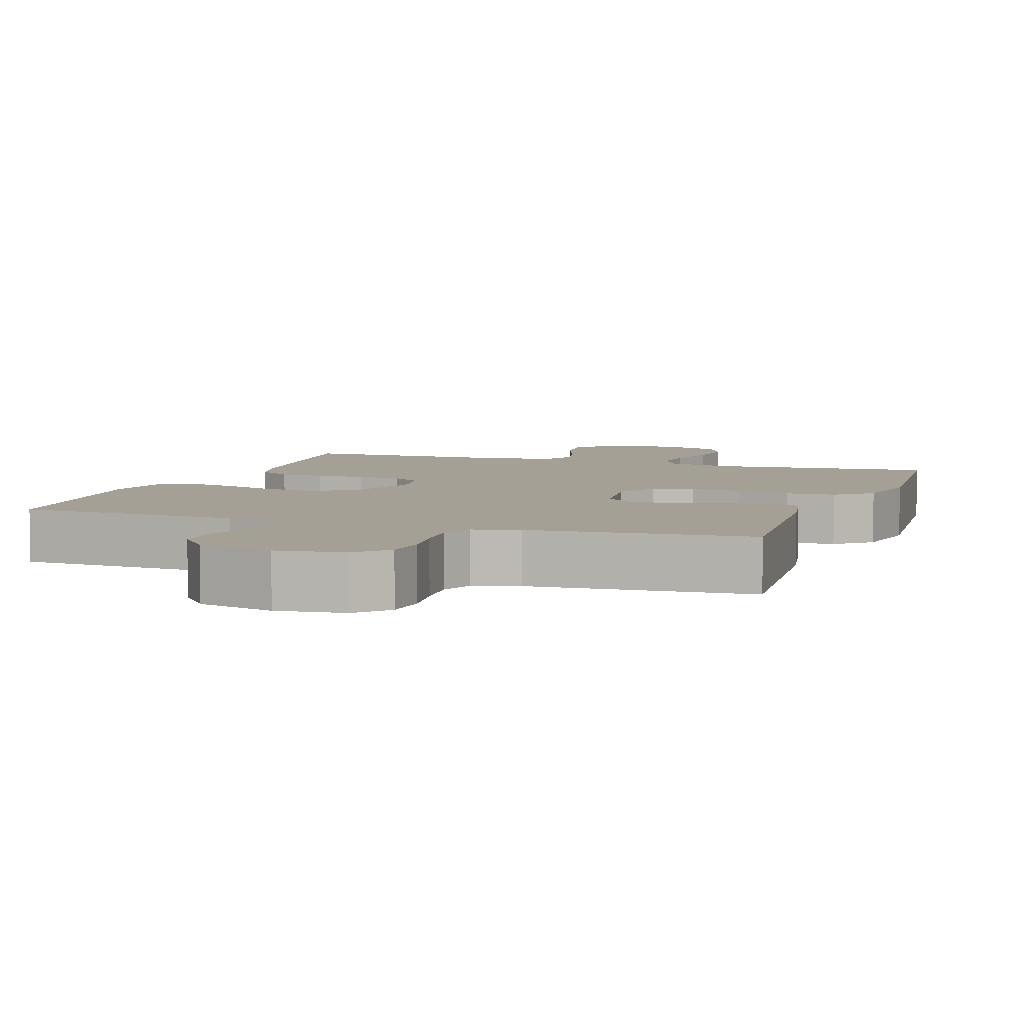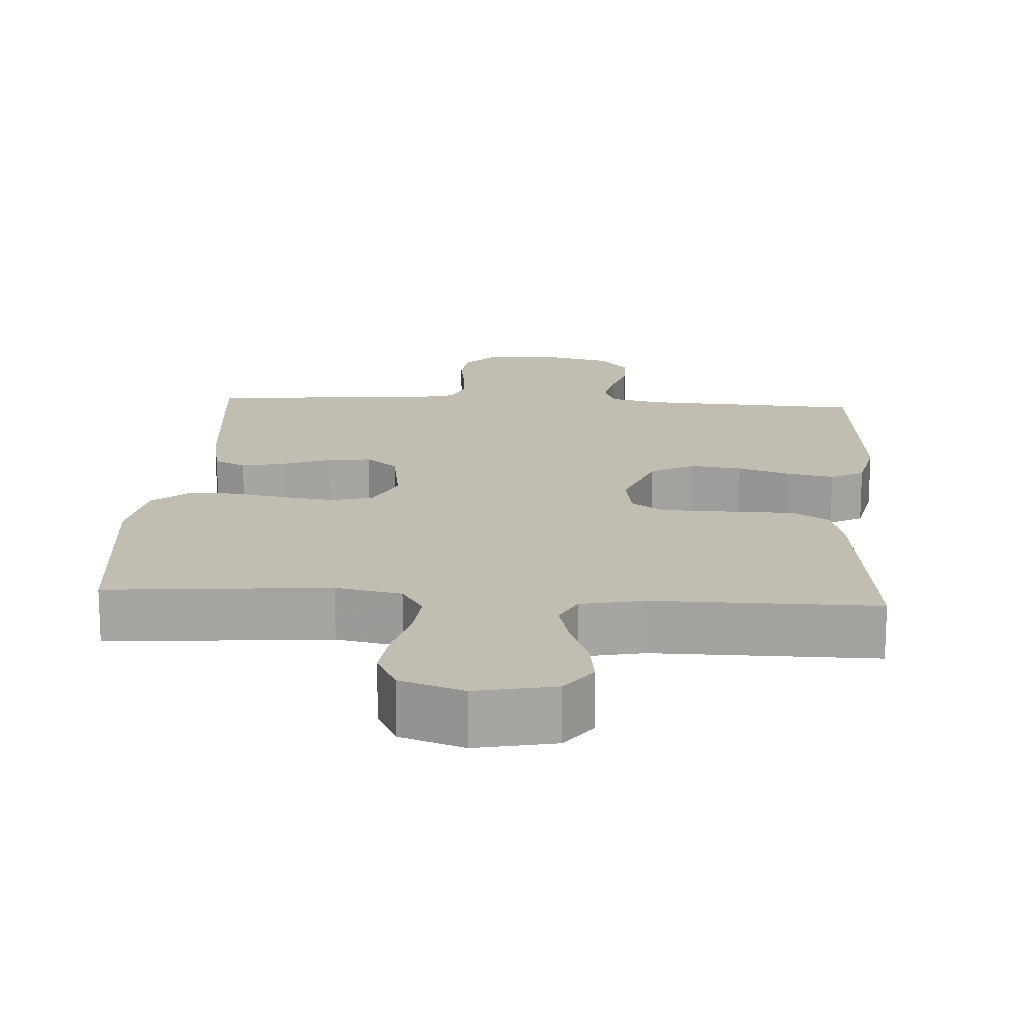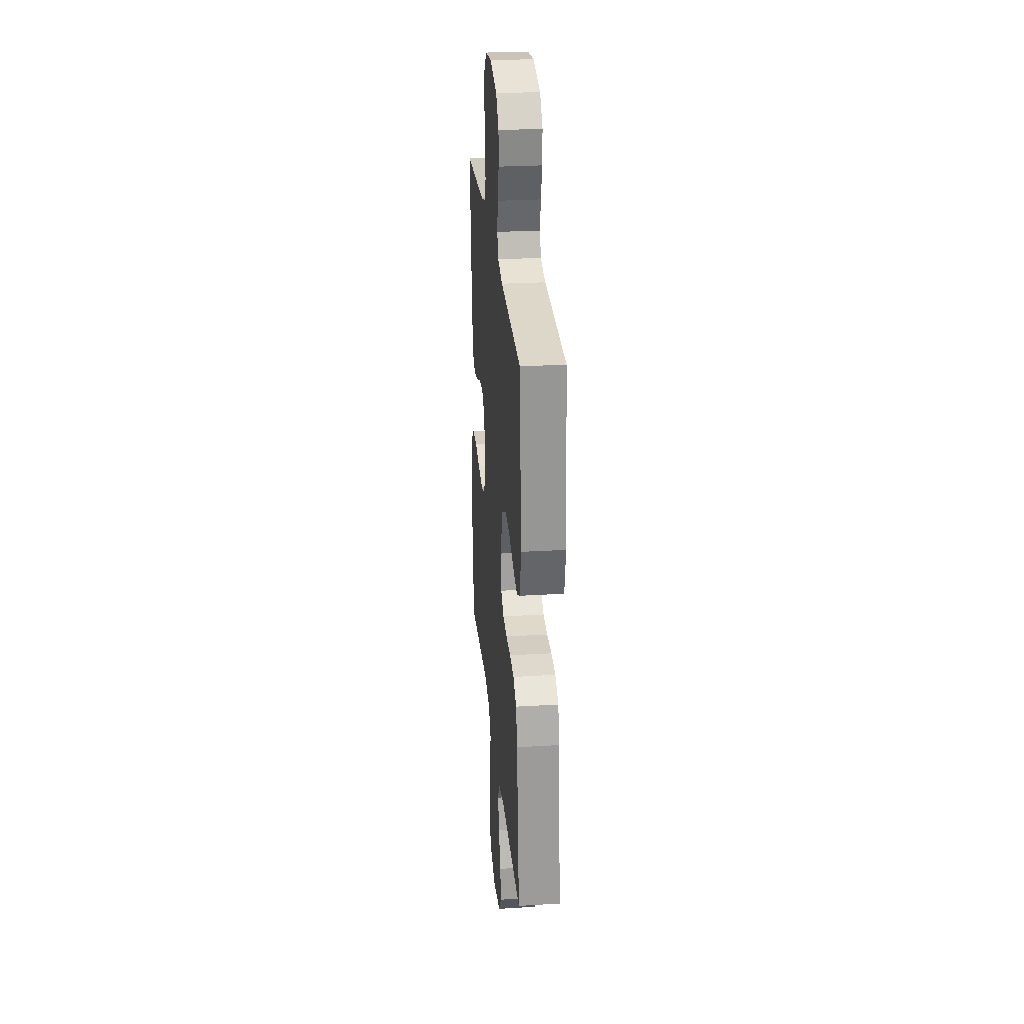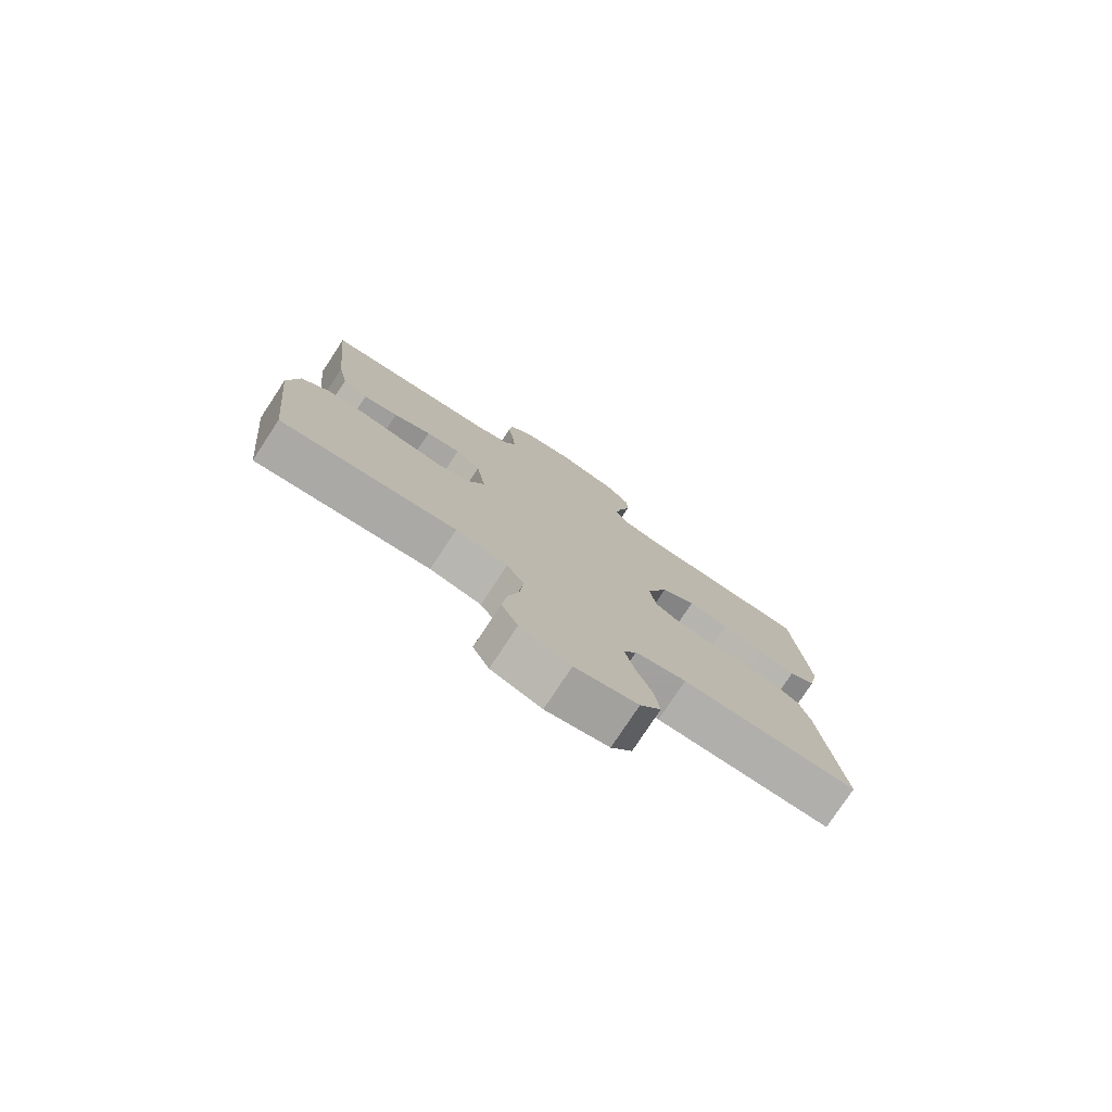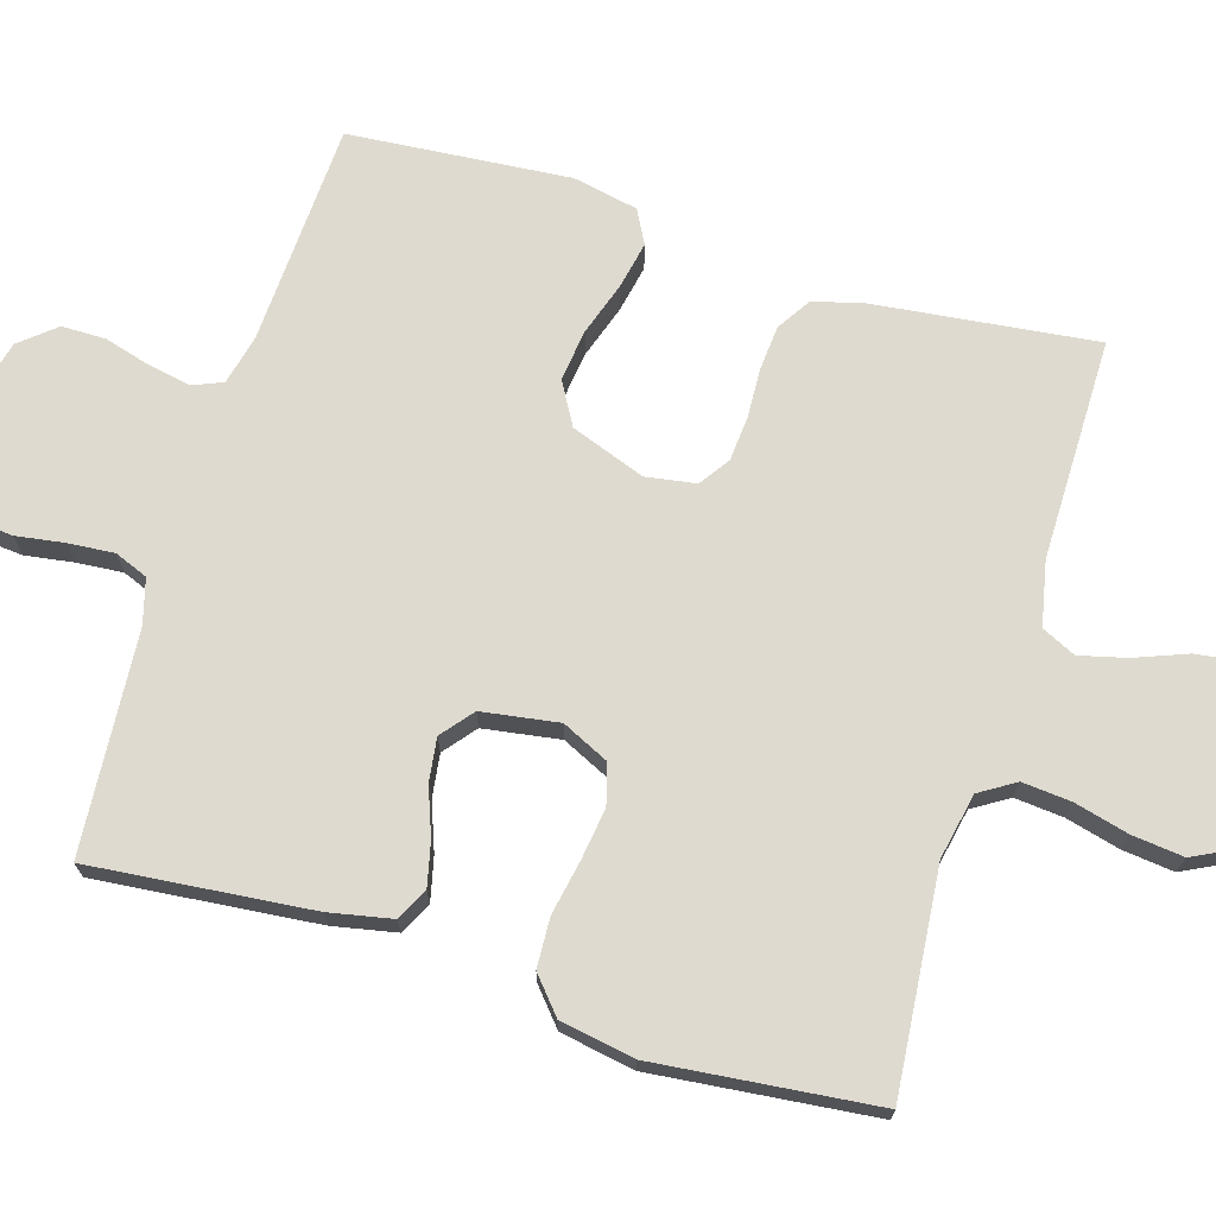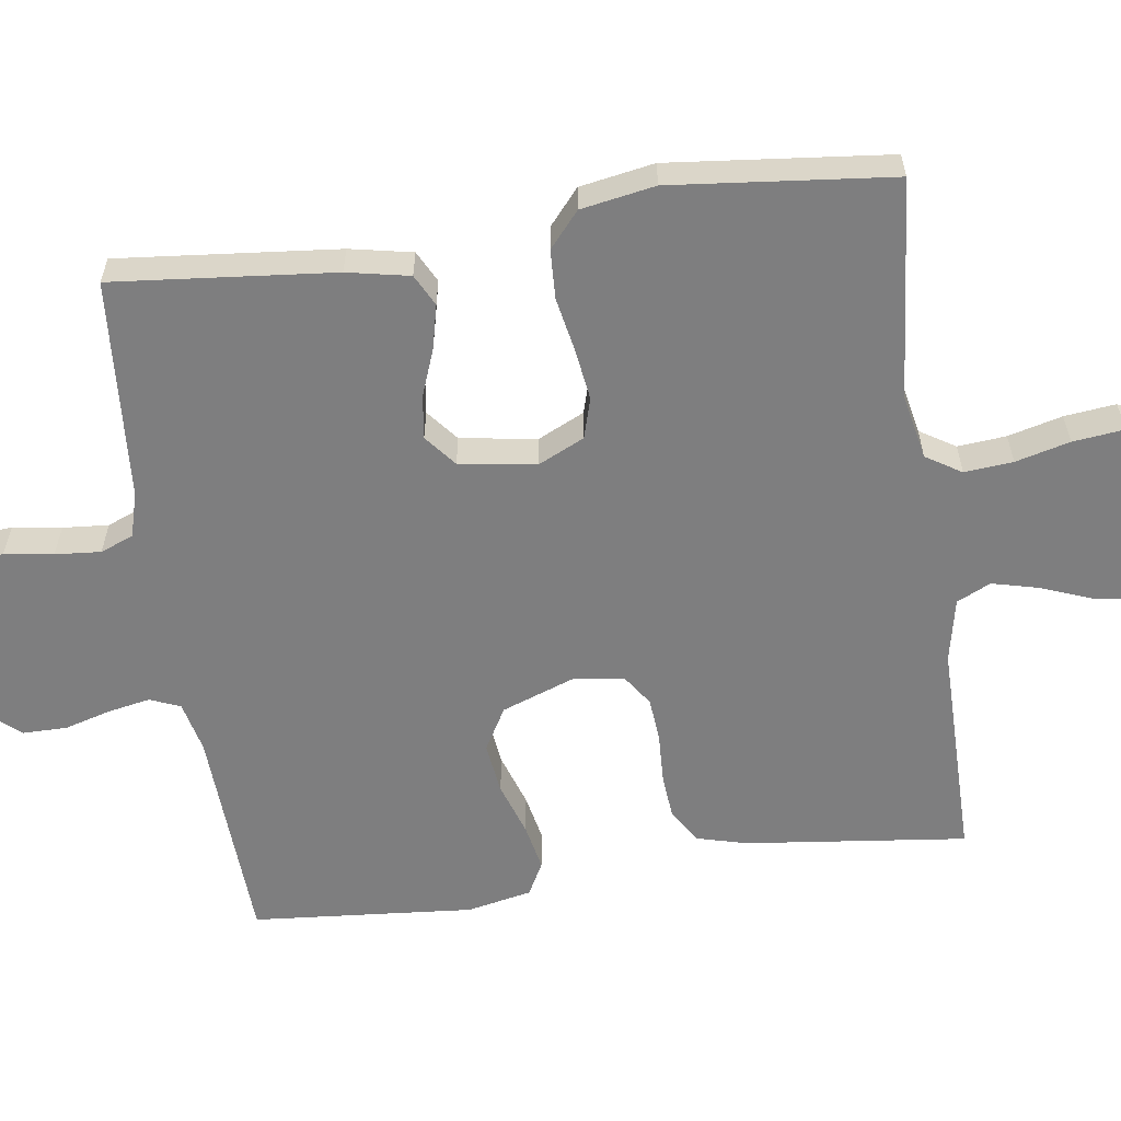
<metadata>
{"format":"obj","ext":"obj","renderer":"f3d","projection":"perspective","resolution":1024,"background":"white","views":[{"elev":5.8,"azim":19.3,"up":"+Y"},{"elev":16.7,"azim":-176.3,"up":"+Y"},{"elev":27.4,"azim":-95.3,"up":"+Z"},{"elev":-78.1,"azim":146.6,"up":"+Z"},{"elev":70.9,"azim":106.9,"up":"+Y"},{"elev":-59.4,"azim":98.1,"up":"+Y"}]}
</metadata>
<code>
v -0.5 0.07 0.5
v -0.2 0.07 0.515
v -0.131 0.07 0.531
v -0.114 0.07 0.572
v -0.125 0.07 0.629
v -0.143 0.07 0.692
v -0.143 0.07 0.752
v -0.103 0.07 0.8
v 0 0.07 0.825
v 0.092 0.07 0.813
v 0.131 0.07 0.771
v 0.136 0.07 0.712
v 0.126 0.07 0.646
v 0.121 0.07 0.584
v 0.139 0.07 0.539
v 0.2 0.07 0.522
v 0.5 0.07 0.5
v 0.471 0.07 0.2
v 0.454 0.07 0.115
v 0.411 0.07 0.093
v 0.351 0.07 0.107
v 0.287 0.07 0.131
v 0.228 0.07 0.139
v 0.185 0.07 0.104
v 0.169 0.07 0
v 0.199 0.07 -0.063
v 0.254 0.07 -0.079
v 0.325 0.07 -0.069
v 0.398 0.07 -0.055
v 0.465 0.07 -0.058
v 0.513 0.07 -0.099
v 0.531 0.07 -0.2
v 0.5 0.07 -0.5
v 0.2 0.07 -0.473
v 0.111 0.07 -0.491
v 0.081 0.07 -0.539
v 0.087 0.07 -0.605
v 0.106 0.07 -0.679
v 0.114 0.07 -0.749
v 0.086 0.07 -0.805
v 0 0.07 -0.835
v -0.107 0.07 -0.813
v -0.143 0.07 -0.763
v -0.134 0.07 -0.697
v -0.107 0.07 -0.627
v -0.091 0.07 -0.563
v -0.113 0.07 -0.517
v -0.2 0.07 -0.499
v -0.5 0.07 -0.5
v -0.465 0.07 -0.2
v -0.447 0.07 -0.132
v -0.401 0.07 -0.103
v -0.34 0.07 -0.098
v -0.273 0.07 -0.101
v -0.213 0.07 -0.096
v -0.172 0.07 -0.068
v -0.161 0.07 0
v -0.198 0.07 0.101
v -0.256 0.07 0.134
v -0.326 0.07 0.125
v -0.398 0.07 0.101
v -0.462 0.07 0.088
v -0.507 0.07 0.112
v -0.525 0.07 0.2
v -0.5 0 0.5
v -0.2 0 0.515
v -0.131 0 0.531
v -0.114 0 0.572
v -0.125 0 0.629
v -0.143 0 0.692
v -0.143 0 0.752
v -0.103 0 0.8
v 0 0 0.825
v 0.092 0 0.813
v 0.131 0 0.771
v 0.136 0 0.712
v 0.126 0 0.646
v 0.121 0 0.584
v 0.139 0 0.539
v 0.2 0 0.522
v 0.5 0 0.5
v 0.471 0 0.2
v 0.454 0 0.115
v 0.411 0 0.093
v 0.351 0 0.107
v 0.287 0 0.131
v 0.228 0 0.139
v 0.185 0 0.104
v 0.169 0 0
v 0.199 0 -0.063
v 0.254 0 -0.079
v 0.325 0 -0.069
v 0.398 0 -0.055
v 0.465 0 -0.058
v 0.513 0 -0.099
v 0.531 0 -0.2
v 0.5 0 -0.5
v 0.2 0 -0.473
v 0.111 0 -0.491
v 0.081 0 -0.539
v 0.087 0 -0.605
v 0.106 0 -0.679
v 0.114 0 -0.749
v 0.086 0 -0.805
v 0 0 -0.835
v -0.107 0 -0.813
v -0.143 0 -0.763
v -0.134 0 -0.697
v -0.107 0 -0.627
v -0.091 0 -0.563
v -0.113 0 -0.517
v -0.2 0 -0.499
v -0.5 0 -0.5
v -0.465 0 -0.2
v -0.447 0 -0.132
v -0.401 0 -0.103
v -0.34 0 -0.098
v -0.273 0 -0.101
v -0.213 0 -0.096
v -0.172 0 -0.068
v -0.161 0 0
v -0.198 0 0.101
v -0.256 0 0.134
v -0.326 0 0.125
v -0.398 0 0.101
v -0.462 0 0.088
v -0.507 0 0.112
v -0.525 0 0.2
f 64 1 2
f 63 64 2
f 62 63 2
f 61 62 2
f 60 61 2
f 59 60 2 3
f 58 59 3 4
f 57 58 4
f 52 53 54
f 51 52 54
f 50 51 54
f 49 50 54
f 48 49 54
f 47 48 54 55
f 46 47 55 56
f 43 44 45
f 42 43 45
f 41 42 45
f 40 41 45
f 39 40 45
f 38 39 45
f 37 38 45
f 36 37 45 46
f 46 56 57
f 36 46 57
f 35 36 57
f 32 33 34
f 31 32 34
f 30 31 34
f 29 30 34
f 28 29 34
f 27 28 34 35
f 20 21 22
f 19 20 22
f 18 19 22
f 17 18 22
f 16 17 22
f 15 16 22 23
f 14 15 23 24
f 11 12 13
f 10 11 13
f 9 10 13
f 8 9 13
f 7 8 13
f 6 7 13
f 5 6 13
f 4 5 13 14
f 14 24 25
f 4 14 25
f 57 4 25
f 26 27 35 57
f 25 26 57
f 66 65 128
f 66 128 127
f 66 127 126
f 66 126 125
f 66 125 124
f 67 66 124 123
f 68 67 123 122
f 68 122 121
f 118 117 116
f 118 116 115
f 118 115 114
f 118 114 113
f 118 113 112
f 119 118 112 111
f 120 119 111 110
f 109 108 107
f 109 107 106
f 109 106 105
f 109 105 104
f 109 104 103
f 109 103 102
f 109 102 101
f 110 109 101 100
f 121 120 110
f 121 110 100
f 121 100 99
f 98 97 96
f 98 96 95
f 98 95 94
f 98 94 93
f 98 93 92
f 99 98 92 91
f 86 85 84
f 86 84 83
f 86 83 82
f 86 82 81
f 86 81 80
f 87 86 80 79
f 88 87 79 78
f 77 76 75
f 77 75 74
f 77 74 73
f 77 73 72
f 77 72 71
f 77 71 70
f 77 70 69
f 78 77 69 68
f 89 88 78
f 89 78 68
f 89 68 121
f 121 99 91 90
f 121 90 89
f 1 65 66 2
f 2 66 67 3
f 3 67 68 4
f 4 68 69 5
f 5 69 70 6
f 6 70 71 7
f 7 71 72 8
f 8 72 73 9
f 9 73 74 10
f 10 74 75 11
f 11 75 76 12
f 12 76 77 13
f 13 77 78 14
f 14 78 79 15
f 15 79 80 16
f 16 80 81 17
f 17 81 82 18
f 18 82 83 19
f 19 83 84 20
f 20 84 85 21
f 21 85 86 22
f 22 86 87 23
f 23 87 88 24
f 24 88 89 25
f 25 89 90 26
f 26 90 91 27
f 27 91 92 28
f 28 92 93 29
f 29 93 94 30
f 30 94 95 31
f 31 95 96 32
f 32 96 97 33
f 33 97 98 34
f 34 98 99 35
f 35 99 100 36
f 36 100 101 37
f 37 101 102 38
f 38 102 103 39
f 39 103 104 40
f 40 104 105 41
f 41 105 106 42
f 42 106 107 43
f 43 107 108 44
f 44 108 109 45
f 45 109 110 46
f 46 110 111 47
f 47 111 112 48
f 48 112 113 49
f 49 113 114 50
f 50 114 115 51
f 51 115 116 52
f 52 116 117 53
f 53 117 118 54
f 54 118 119 55
f 55 119 120 56
f 56 120 121 57
f 57 121 122 58
f 58 122 123 59
f 59 123 124 60
f 60 124 125 61
f 61 125 126 62
f 62 126 127 63
f 63 127 128 64
f 64 128 65 1

</code>
